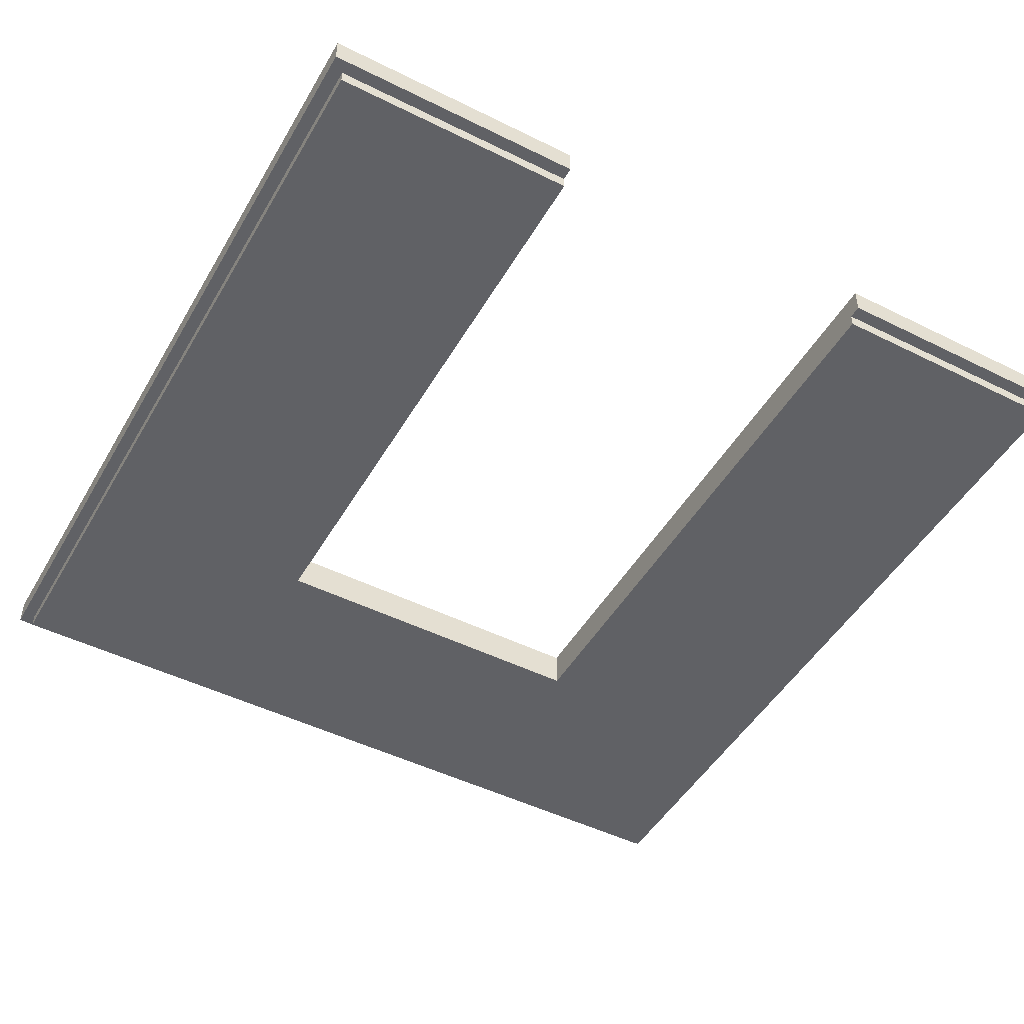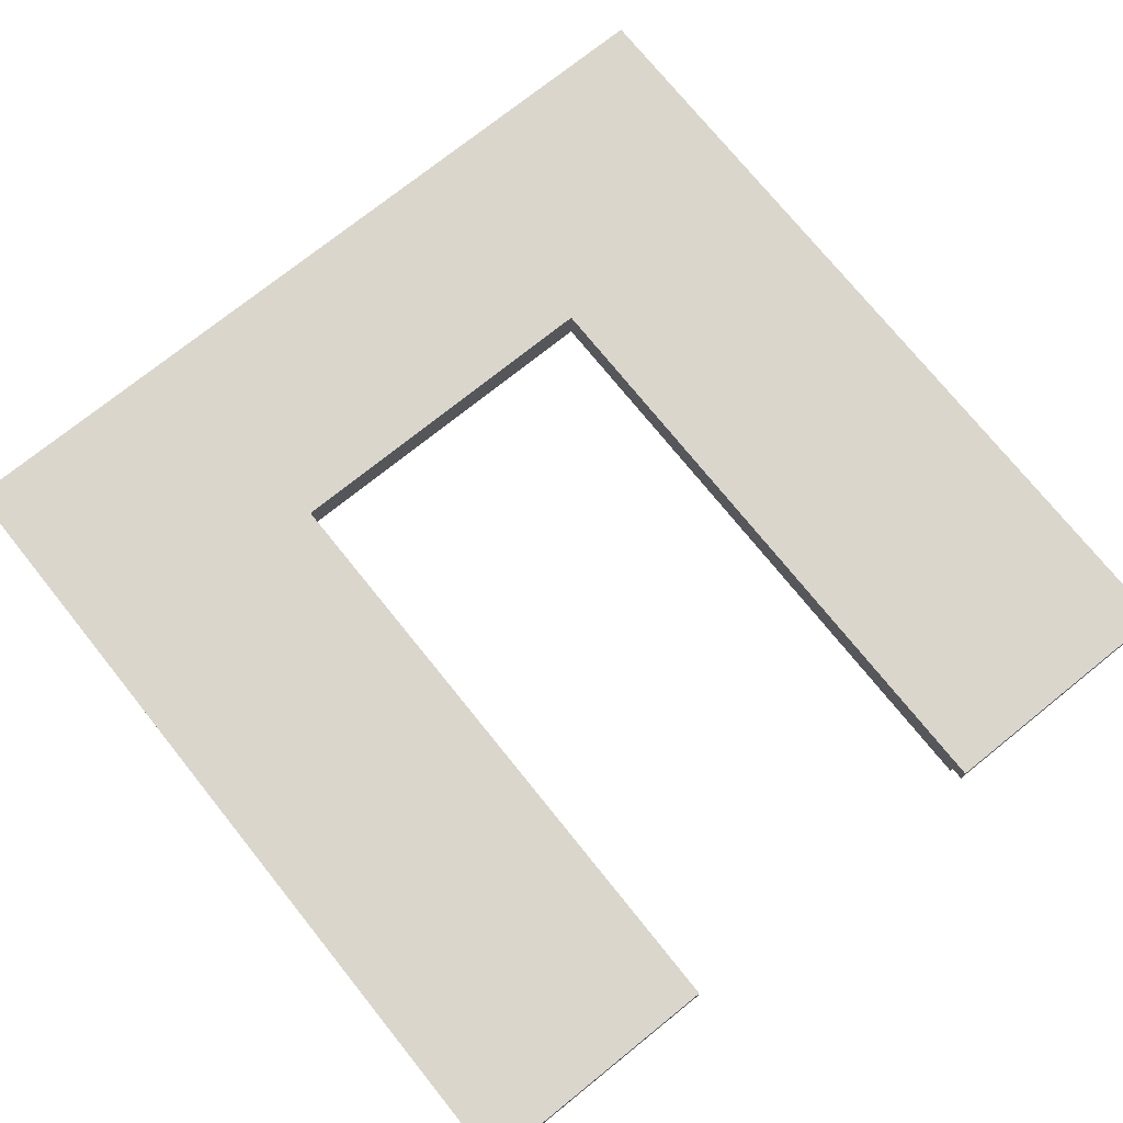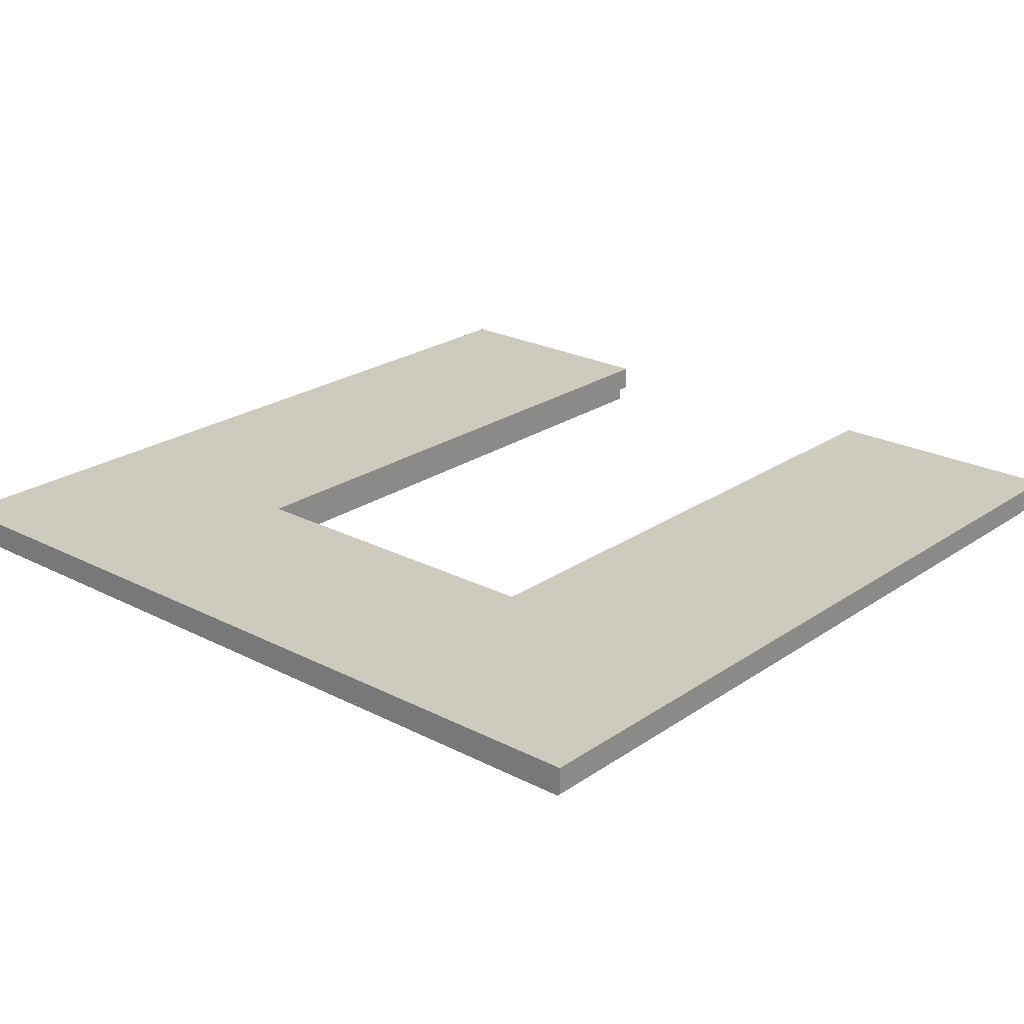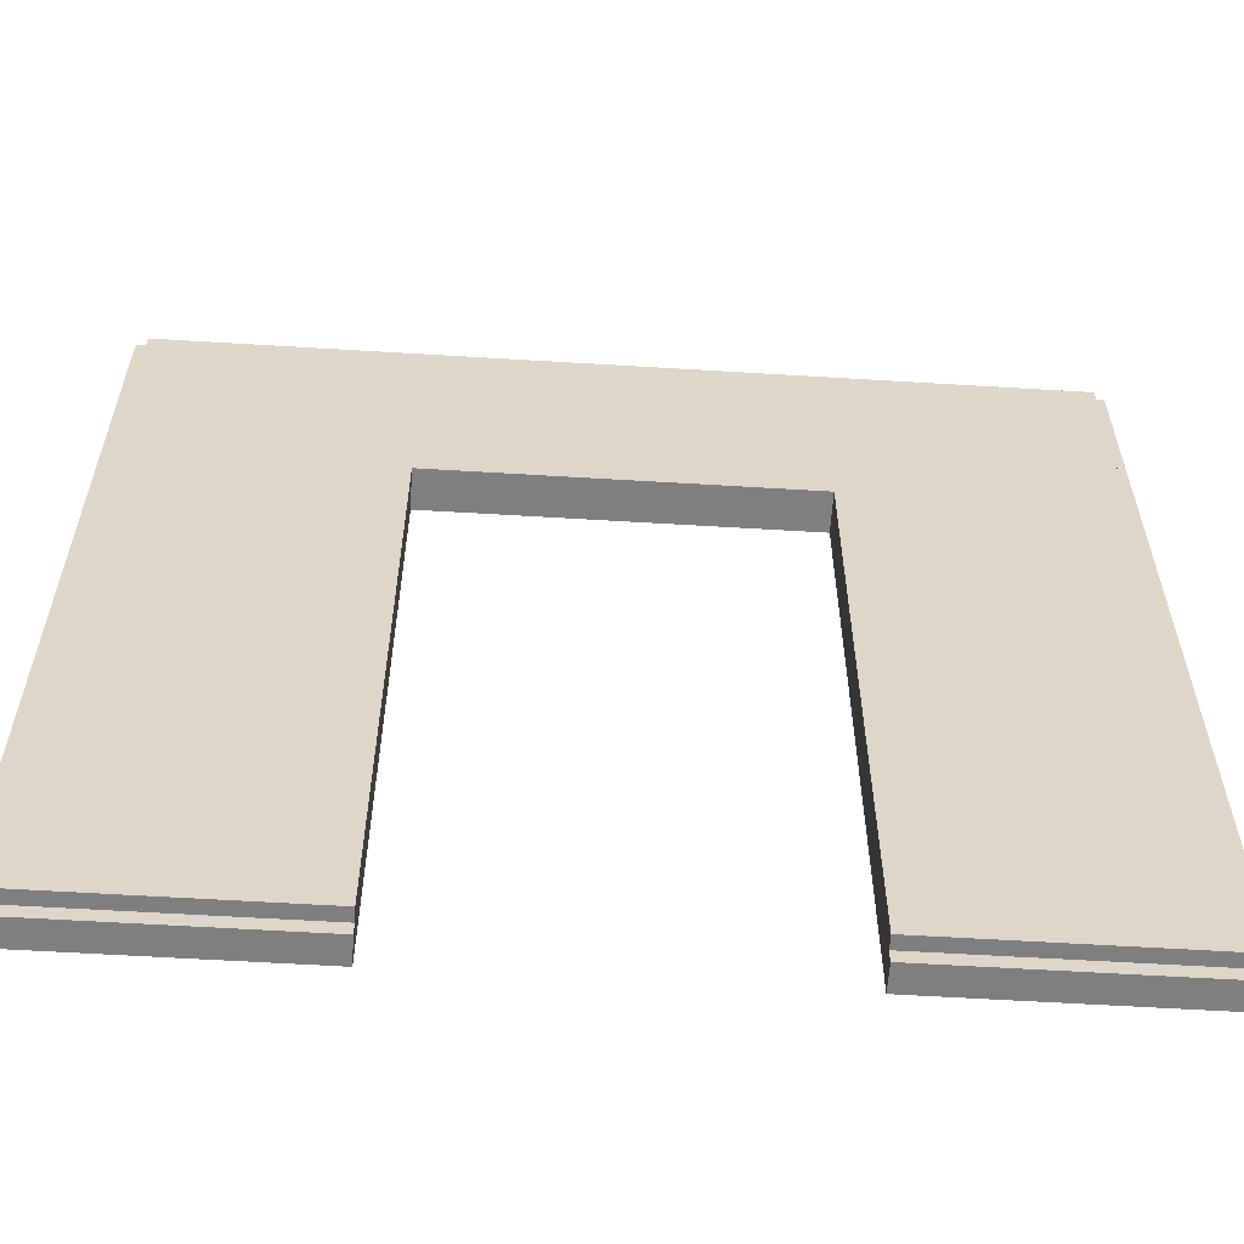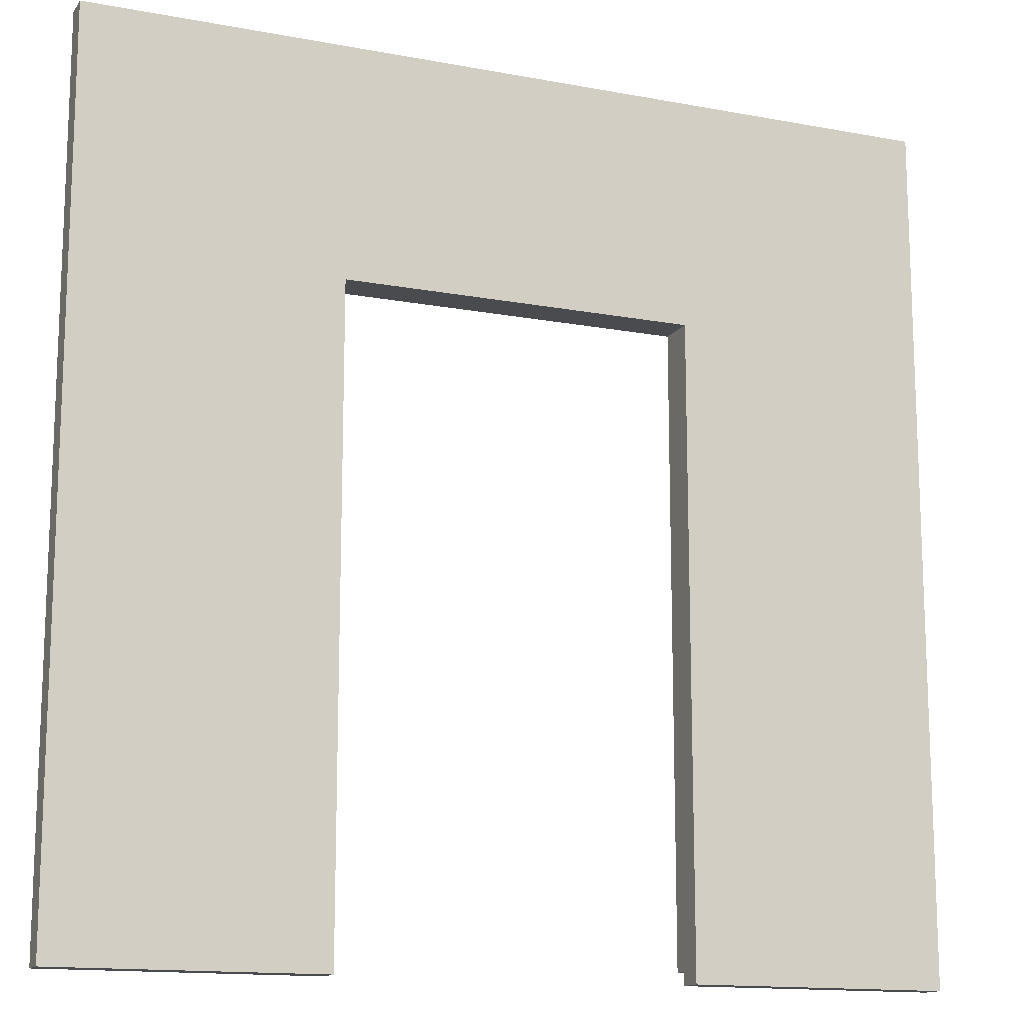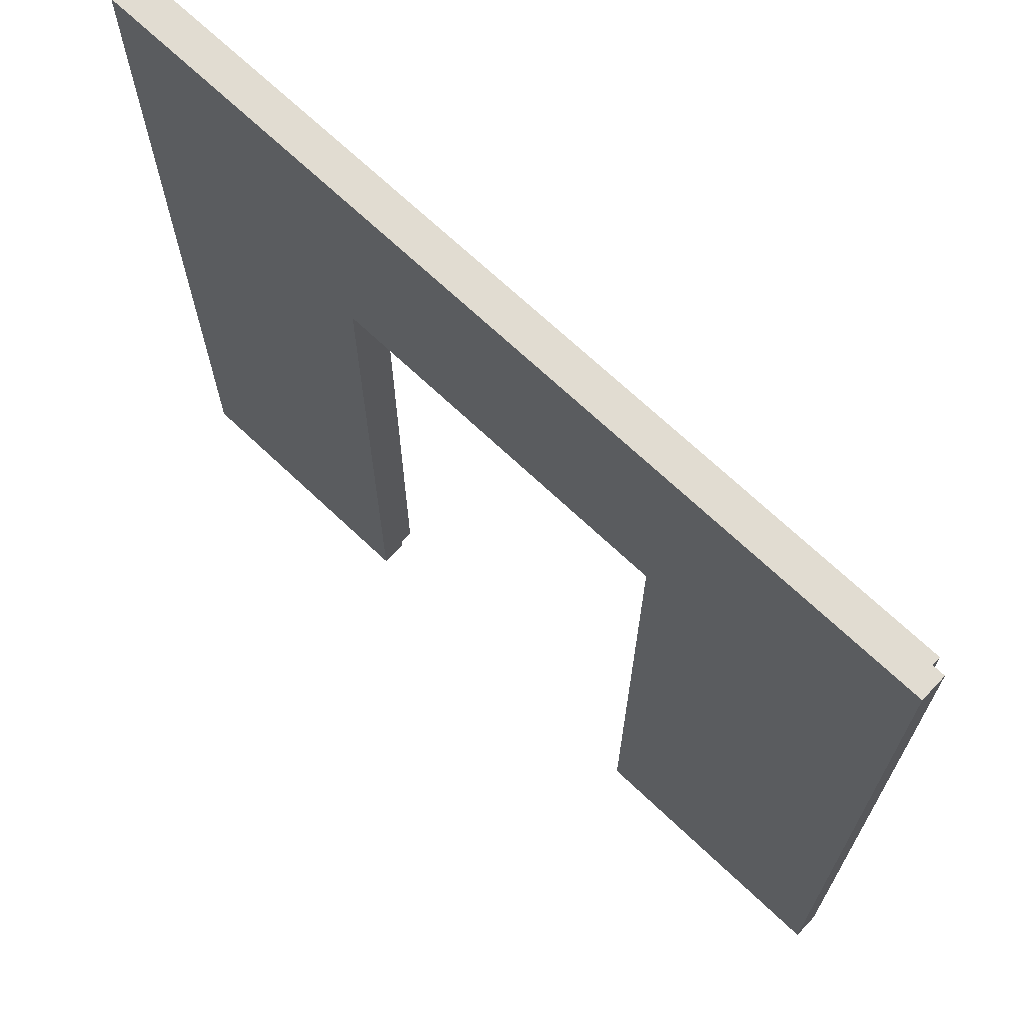
<metadata>
{"format":"obj","ext":"obj","renderer":"f3d","projection":"perspective","resolution":1024,"background":"white","views":[{"elev":-48.1,"azim":-29.1,"up":"+Z"},{"elev":74.0,"azim":-38.8,"up":"+Z"},{"elev":23.2,"azim":-138.9,"up":"+Z"},{"elev":-59.9,"azim":176.4,"up":"+Y"},{"elev":-14.2,"azim":-22.5,"up":"+Y"},{"elev":69.2,"azim":43.5,"up":"+Y"}]}
</metadata>
<code>
o
v -3.3 0 0.1
v -3.3 0 -0.1
v -3.3 6.7 0.1
v -3.3 6.7 -0.1
v -3.2 0.1 -0.1
v -3.2 0.1 -0.2
v -3.2 6.6 -0.1
v -3.2 6.6 -0.2
v 1.4 0 0.1
v 1.4 0 -0.1
v 1.4 0.1 -0.1
v 1.4 0.1 -0.2
v 1.4 4.9 0.1
v 1.4 4.9 -0.1
v 1.4 4.9 -0.2
v -1.3 0 0.1
v -1.3 0 -0.1
v -1.3 0.1 -0.1
v -1.3 0.1 -0.2
v -1.3 4.9 0.1
v -1.3 4.9 -0.1
v -1.3 4.9 -0.2
v 3.3 0.1 -0.1
v 3.3 0.1 -0.2
v 3.3 6.6 -0.1
v 3.3 6.6 -0.2
v 3.4 0 0.1
v 3.4 0 -0.1
v 3.4 6.7 0.1
v 3.4 6.7 -0.1
v -3.3 0 0.1
v -3.3 6.7 0.1
v -1.3 0 0.1
v -1.3 4.9 0.1
v 1.4 0 0.1
v 1.4 4.9 0.1
v 3.4 0 0.1
v 3.4 6.7 0.1
v -3.3 0 -0.1
v -3.3 6.7 -0.1
v -3.2 0.1 -0.1
v -3.2 6.6 -0.1
v -1.3 0 -0.1
v -1.3 0.1 -0.1
v 1.4 0 -0.1
v 1.4 0.1 -0.1
v 3.3 0.1 -0.1
v 3.3 6.6 -0.1
v 3.4 0 -0.1
v 3.4 6.7 -0.1
v -3.2 0.1 -0.2
v -3.2 6.6 -0.2
v -1.3 0.1 -0.2
v -1.3 4.9 -0.2
v 1.4 0.1 -0.2
v 1.4 4.9 -0.2
v 3.3 0.1 -0.2
v 3.3 6.6 -0.2
v -3.3 0 0.1
v -1.3 0 0.1
v 1.4 0 0.1
v 3.4 0 0.1
v -3.3 0 -0.1
v -1.3 0 -0.1
v 1.4 0 -0.1
v 3.4 0 -0.1
v -3.2 0.1 -0.1
v -1.3 0.1 -0.1
v 1.4 0.1 -0.1
v 3.3 0.1 -0.1
v -3.2 0.1 -0.2
v -1.3 0.1 -0.2
v 1.4 0.1 -0.2
v 3.3 0.1 -0.2
v -1.3 4.9 0.1
v 1.4 4.9 0.1
v -1.3 4.9 -0.1
v 1.4 4.9 -0.1
v -1.3 4.9 -0.2
v 1.4 4.9 -0.2
v -3.2 6.6 -0.1
v 3.3 6.6 -0.1
v -3.2 6.6 -0.2
v 3.3 6.6 -0.2
v -3.3 6.7 0.1
v 3.4 6.7 0.1
v -3.3 6.7 -0.1
v 3.4 6.7 -0.1
f 3 2 1
f 4 2 3
f 7 6 5
f 8 6 7
f 11 10 9
f 13 11 9
f 14 12 11
f 14 11 13
f 15 12 14
f 16 17 18
f 16 18 20
f 18 19 21
f 20 18 21
f 21 19 22
f 23 24 25
f 25 24 26
f 27 28 29
f 29 28 30
f 33 32 31
f 34 32 33
f 36 32 34
f 37 36 35
f 38 32 36
f 38 36 37
f 39 40 41
f 41 40 42
f 39 41 43
f 43 41 44
f 45 46 47
f 42 40 48
f 45 47 49
f 47 48 49
f 48 40 50
f 49 48 50
f 51 52 53
f 53 52 54
f 54 52 56
f 55 56 57
f 56 52 58
f 57 56 58
f 63 60 59
f 64 60 63
f 65 62 61
f 66 62 65
f 71 68 67
f 72 68 71
f 73 70 69
f 74 70 73
f 77 76 75
f 78 76 77
f 79 78 77
f 80 78 79
f 81 82 83
f 83 82 84
f 85 86 87
f 87 86 88

</code>
